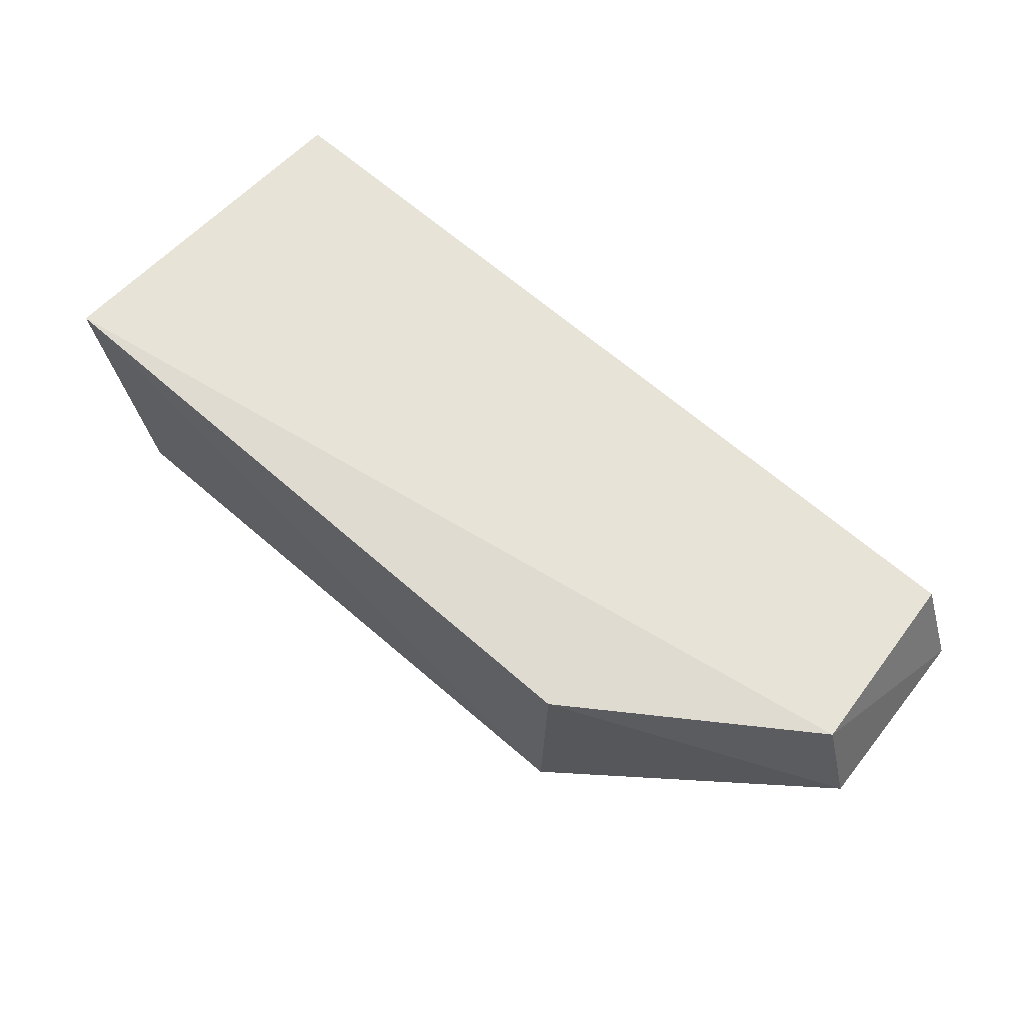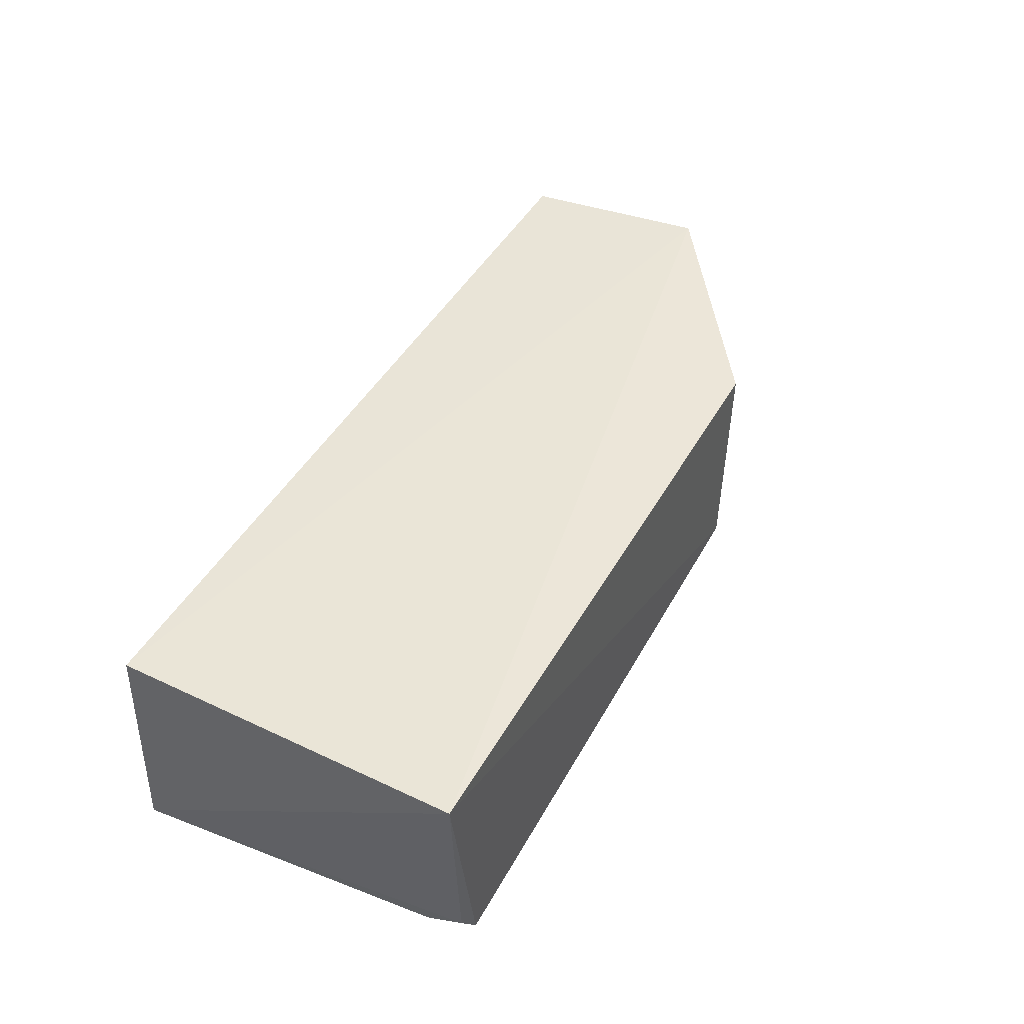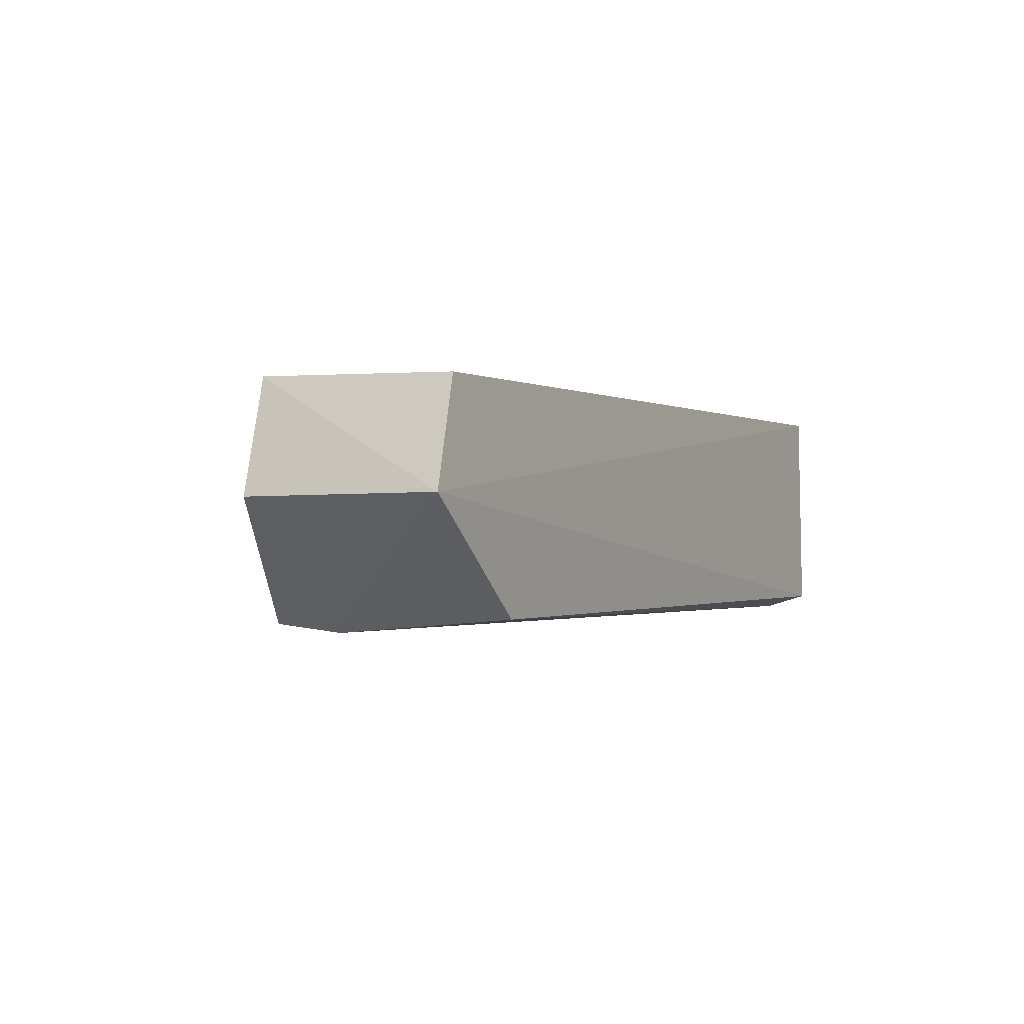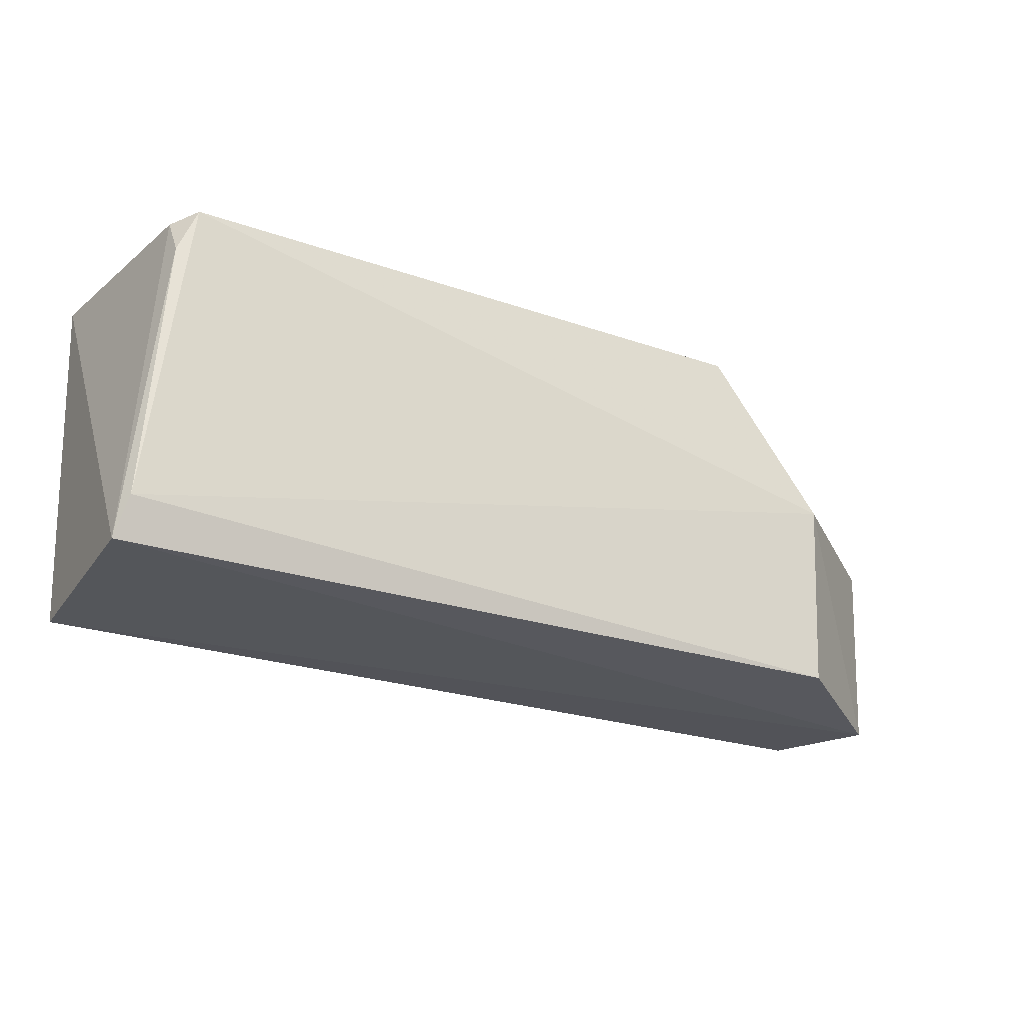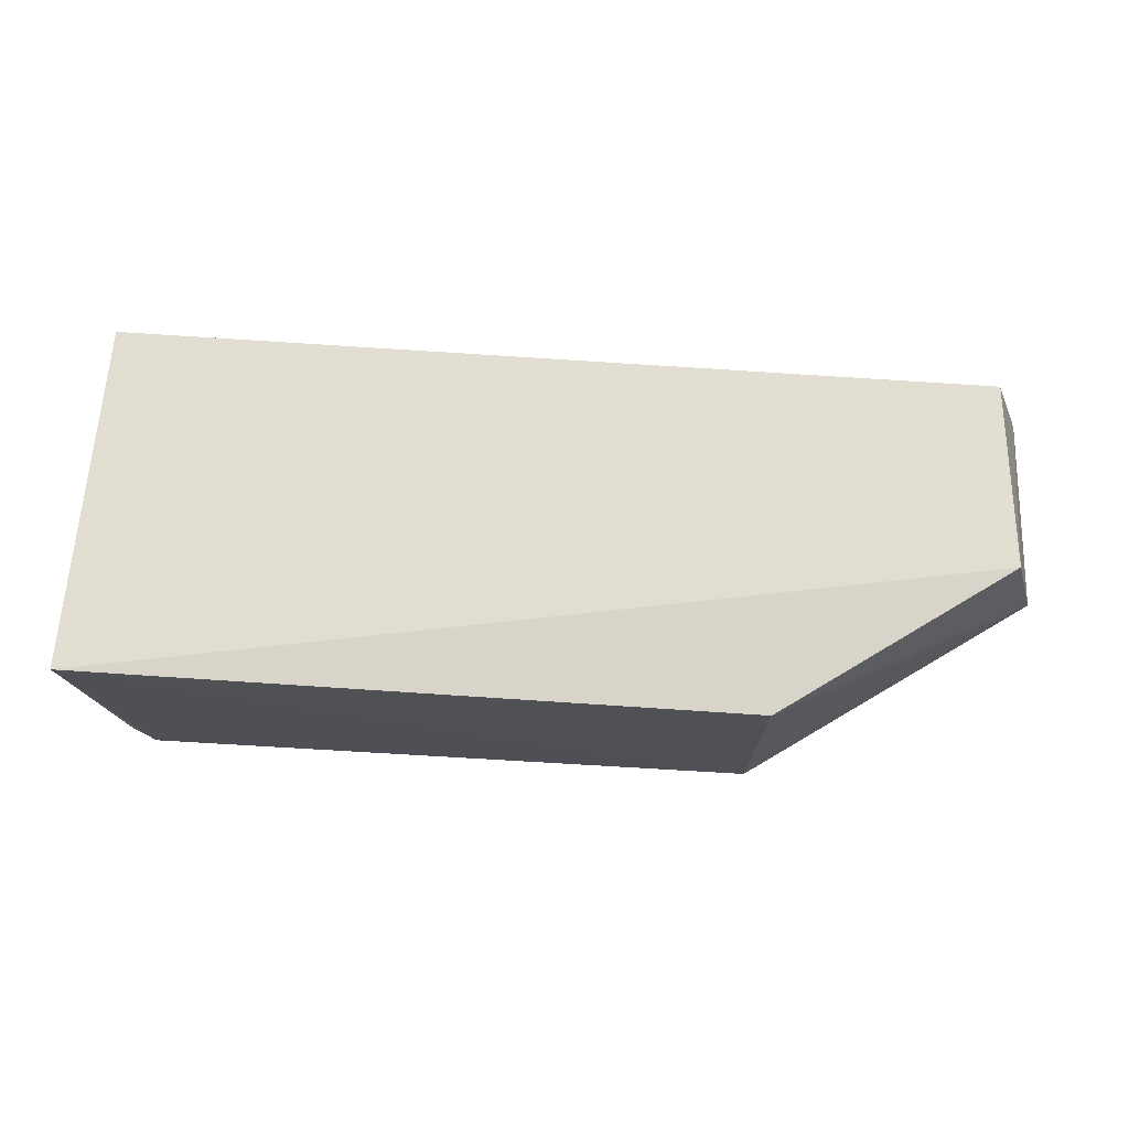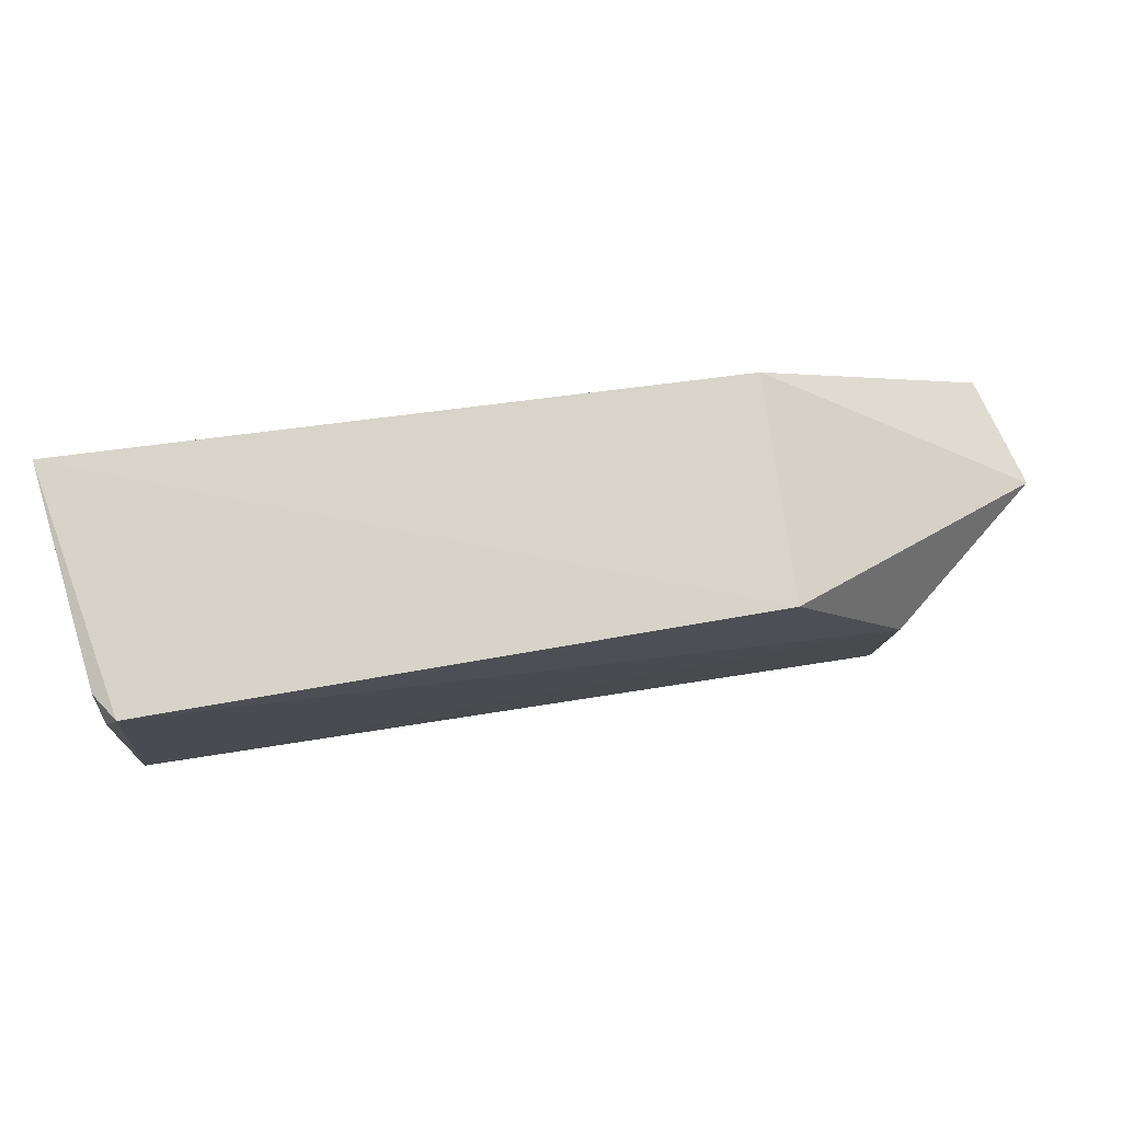
<metadata>
{"format":"obj","ext":"obj","renderer":"f3d","projection":"perspective","resolution":1024,"background":"white","views":[{"elev":63.0,"azim":-138.9,"up":"+Z"},{"elev":45.1,"azim":116.9,"up":"+Z"},{"elev":-2.0,"azim":-61.5,"up":"+Z"},{"elev":-25.8,"azim":150.8,"up":"+Y"},{"elev":69.6,"azim":-176.9,"up":"+Z"},{"elev":75.1,"azim":170.7,"up":"+Y"}]}
</metadata>
<code>
v 0.05058 -0.02778 0.02787
v 0.04914 -0.06567 0.02749
v 0.04529 -0.0282 0.0007359
v -0.02082 -0.02777 0.00113
v -0.04672 -0.04455 0.02617
v -0.03359 -0.06506 0.00236
v 0.05008 -0.06571 0.003788
v -0.02156 -0.02765 0.02521
v -0.03344 -0.04476 0.0007261
v -0.04517 -0.06516 0.0257
v 0.04742 -0.02869 0.003822
v -0.05004 -0.04473 0.01426
v 0.04906 -0.06131 0.002398
v -0.04901 -0.0658 0.01431
v 0.04718 -0.03292 0.001528
f 1 3 4
f 5 2 1
f 7 1 2
f 8 5 1
f 8 1 4
f 9 4 3
f 10 2 5
f 11 3 1
f 11 1 7
f 12 8 4
f 12 5 8
f 12 4 9
f 13 7 6
f 13 6 9
f 13 9 3
f 14 7 2
f 14 2 10
f 14 6 7
f 14 10 5
f 14 5 12
f 14 12 9
f 14 9 6
f 15 11 7
f 15 7 13
f 15 13 3
f 15 3 11

</code>
